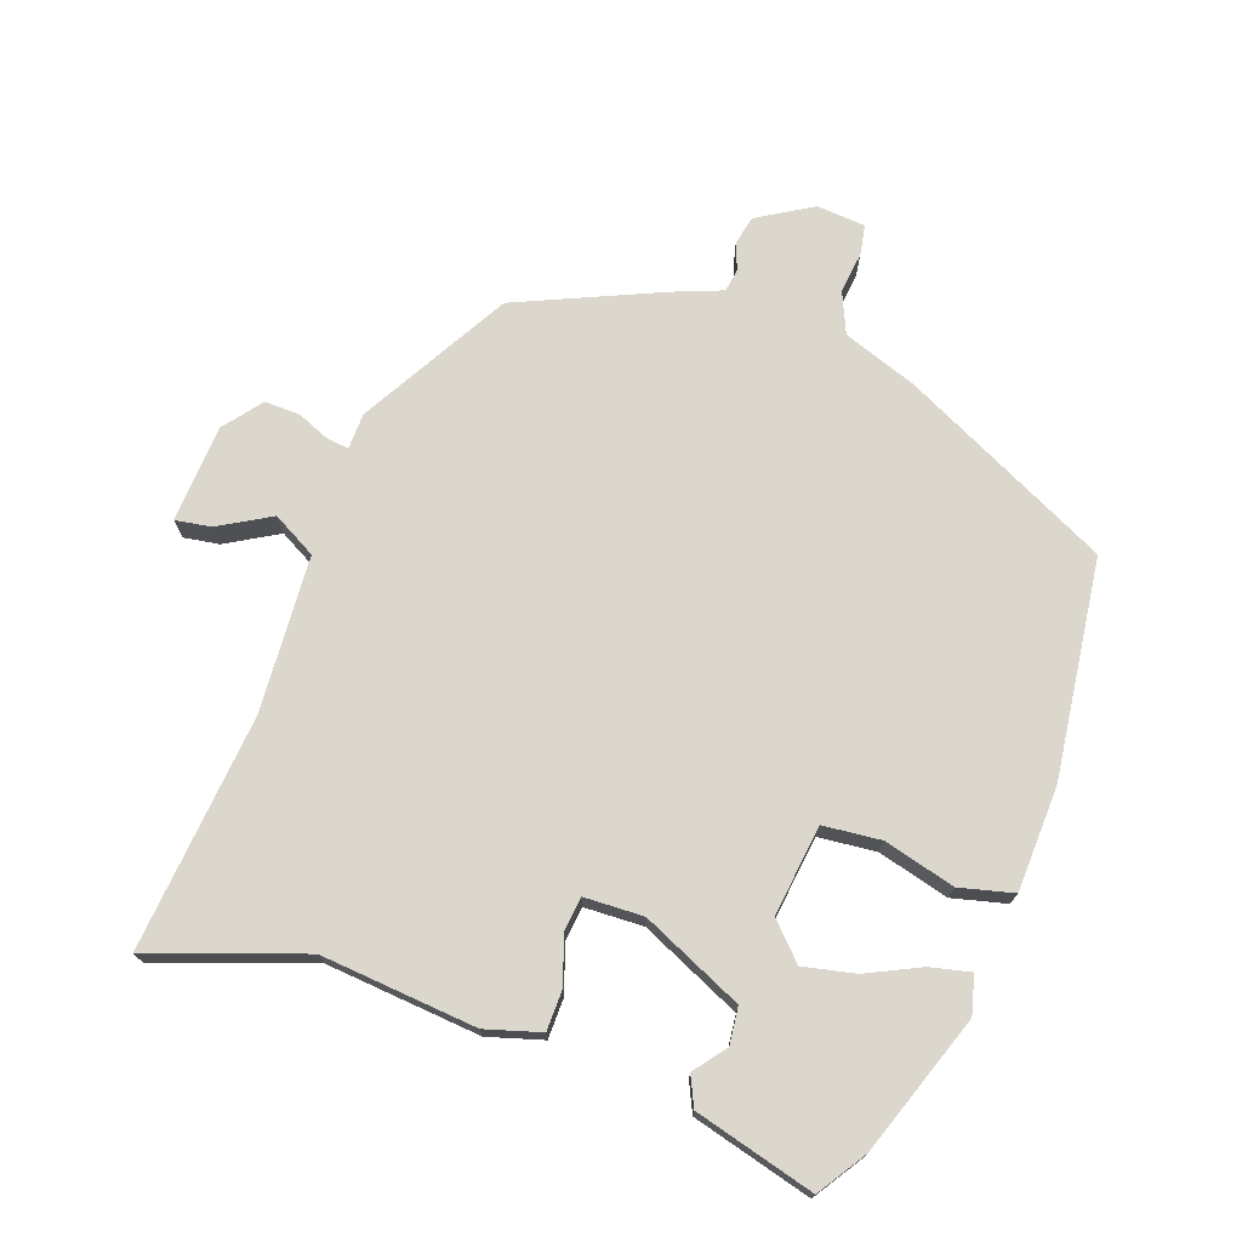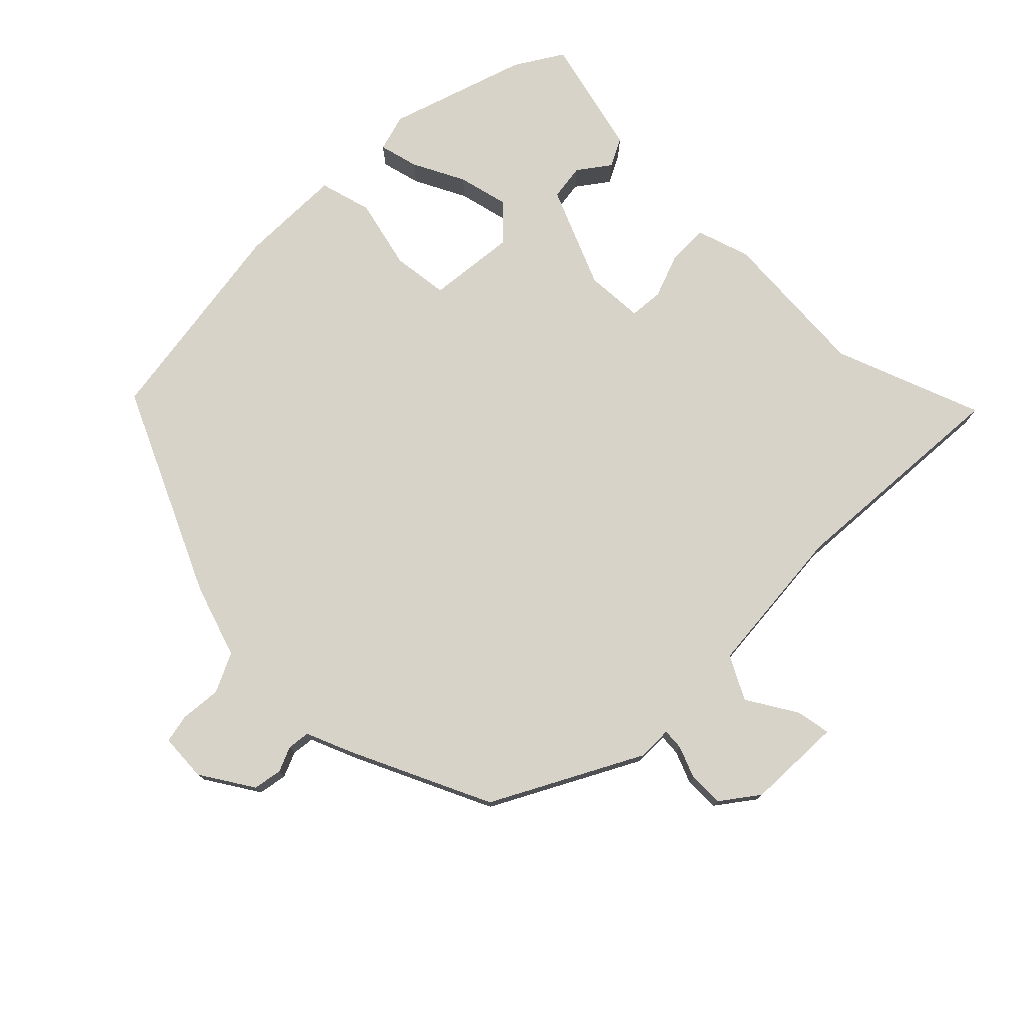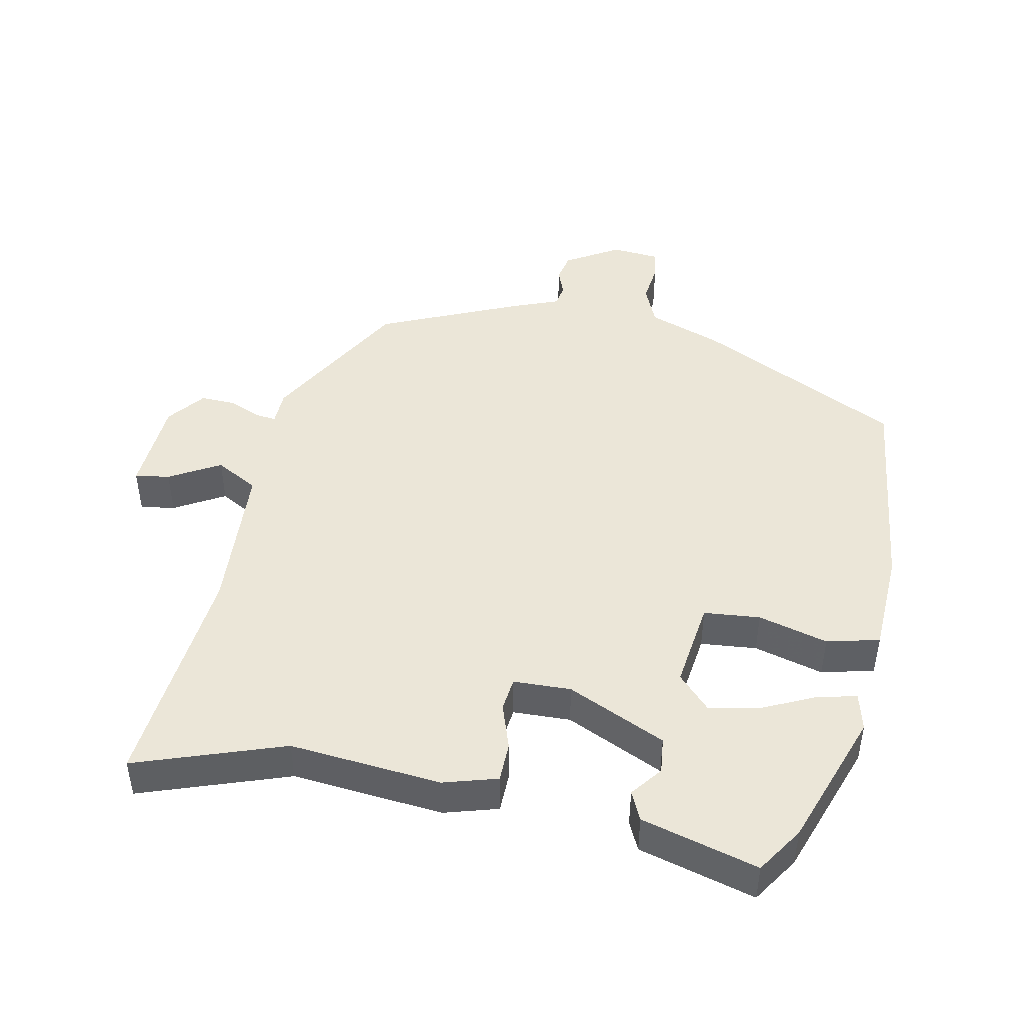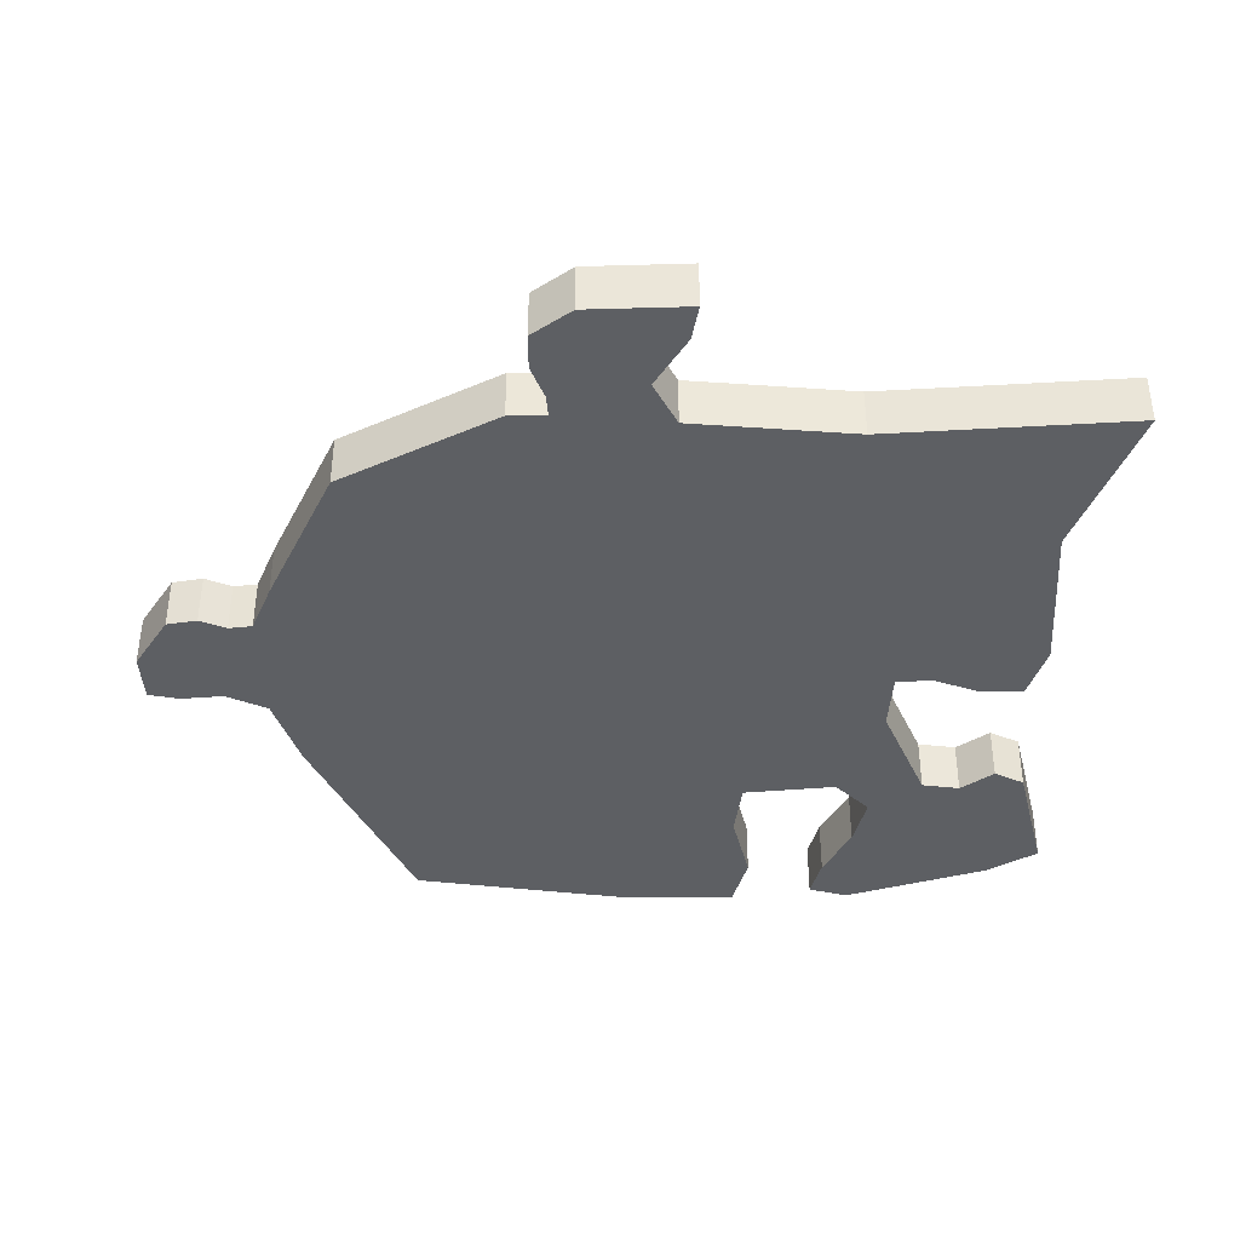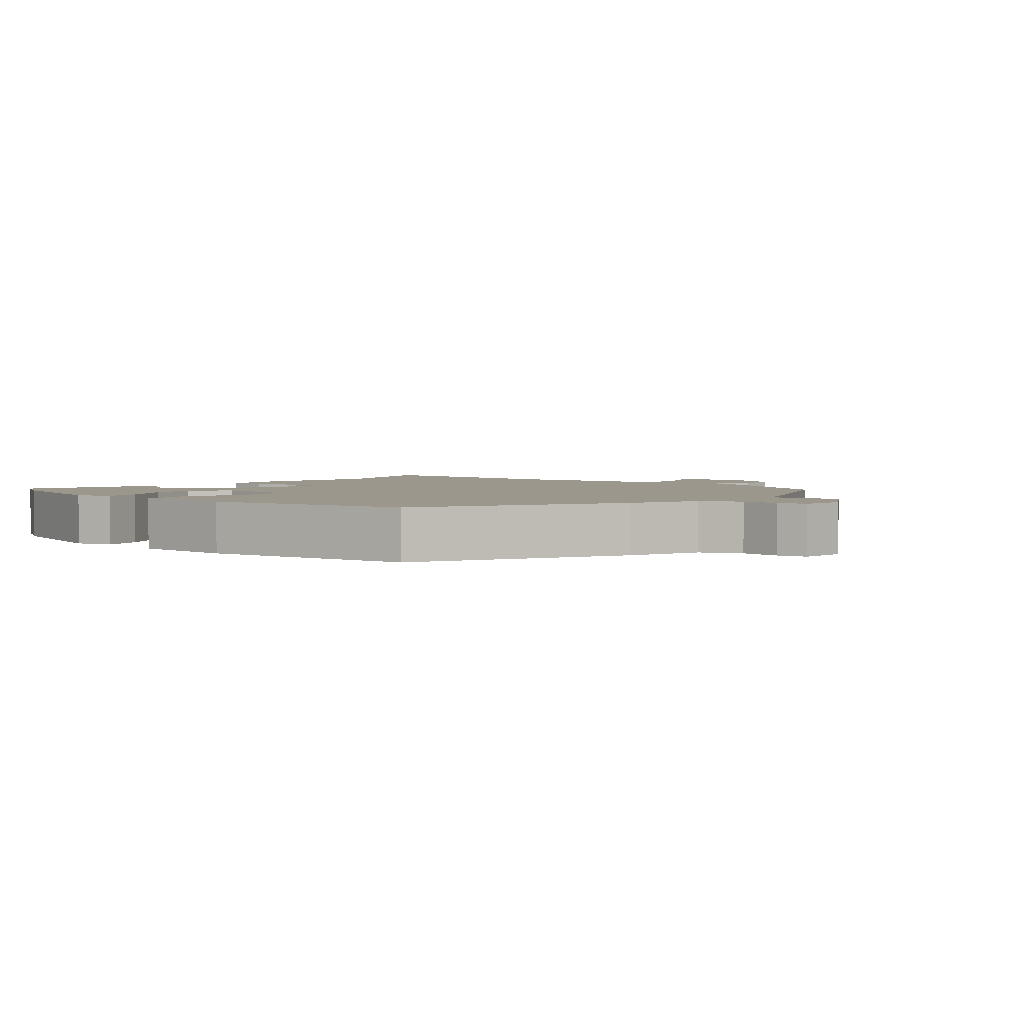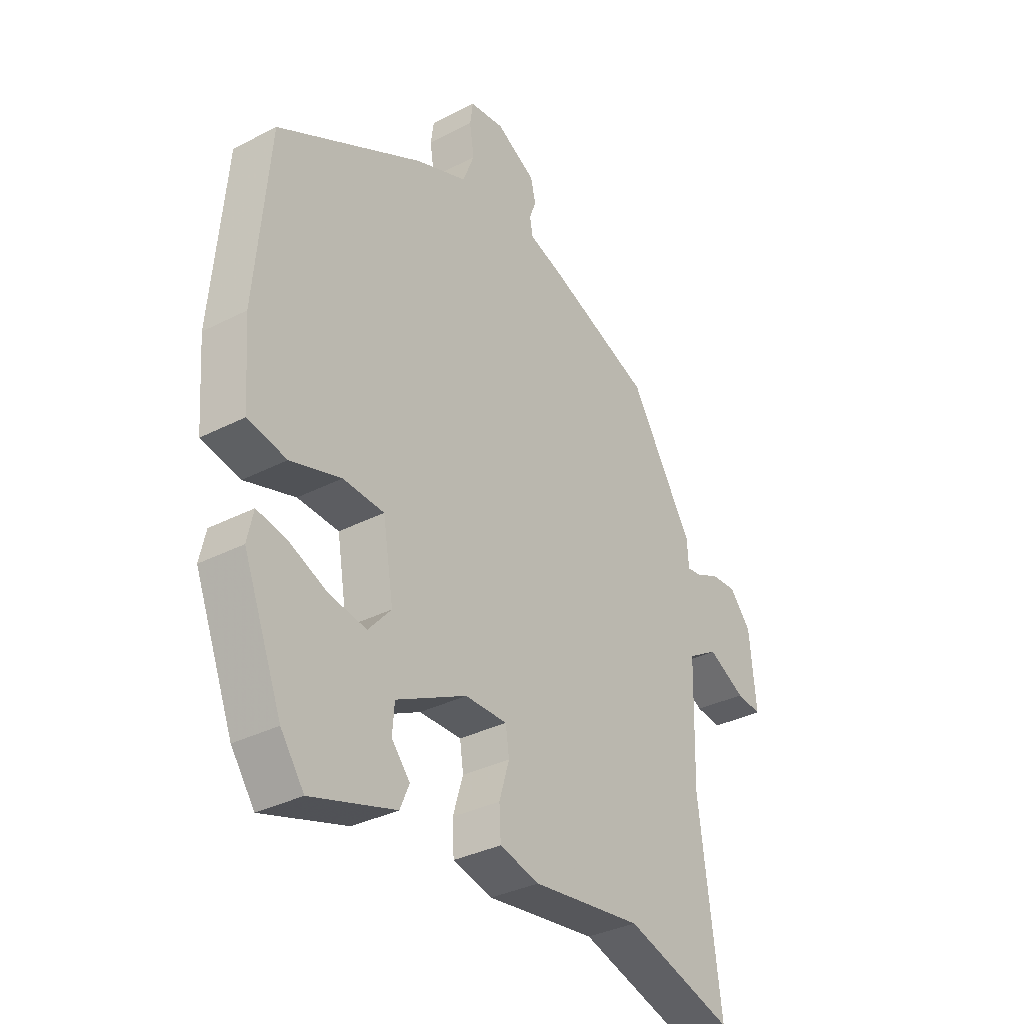
<metadata>
{"format":"obj","ext":"obj","renderer":"f3d","projection":"perspective","resolution":1024,"background":"white","views":[{"elev":73.2,"azim":-162.5,"up":"+Y"},{"elev":76.7,"azim":41.5,"up":"+Y"},{"elev":46.3,"azim":-170.4,"up":"+Y"},{"elev":-39.9,"azim":86.6,"up":"+Y"},{"elev":2.8,"azim":-51.9,"up":"+Y"},{"elev":-33.7,"azim":-54.8,"up":"+Z"}]}
</metadata>
<code>
v 0.523 0.07 -0.507
v 0.308 0.07 -0.44
v 0.091 0.07 -0.467
v 0.013 0.07 -0.447
v 0.01 0.07 -0.39
v 0.03 0.07 -0.324
v 0.023 0.07 -0.276
v -0.06 0.07 -0.276
v -0.199 0.07 -0.345
v -0.203 0.07 -0.397
v -0.167 0.07 -0.44
v -0.185 0.07 -0.482
v -0.351 0.07 -0.533
v -0.397 0.07 -0.468
v -0.473 0.07 -0.275
v -0.461 0.07 -0.221
v -0.404 0.07 -0.232
v -0.328 0.07 -0.265
v -0.255 0.07 -0.278
v -0.21 0.07 -0.228
v -0.231 0.07 -0.102
v -0.312 0.07 -0.097
v -0.411 0.07 -0.127
v -0.487 0.07 -0.111
v -0.498 0.07 0.036
v -0.471 0.07 0.343
v -0.184 0.07 0.497
v -0.081 0.07 0.538
v -0.058 0.07 0.596
v -0.067 0.07 0.654
v -0.061 0.07 0.696
v 0.007 0.07 0.704
v 0.085 0.07 0.661
v 0.095 0.07 0.62
v 0.082 0.07 0.583
v 0.088 0.07 0.551
v 0.157 0.07 0.527
v 0.361 0.07 0.446
v 0.486 0.07 0.242
v 0.489 0.07 0.192
v 0.519 0.07 0.196
v 0.564 0.07 0.217
v 0.614 0.07 0.22
v 0.657 0.07 0.169
v 0.67 0.07 0.032
v 0.62 0.07 0.038
v 0.546 0.07 0.077
v 0.486 0.07 0.041
v 0.48 0.07 -0.179
v 0.523 0 -0.507
v 0.308 0 -0.44
v 0.091 0 -0.467
v 0.013 0 -0.447
v 0.01 0 -0.39
v 0.03 0 -0.324
v 0.023 0 -0.276
v -0.06 0 -0.276
v -0.199 0 -0.345
v -0.203 0 -0.397
v -0.167 0 -0.44
v -0.185 0 -0.482
v -0.351 0 -0.533
v -0.397 0 -0.468
v -0.473 0 -0.275
v -0.461 0 -0.221
v -0.404 0 -0.232
v -0.328 0 -0.265
v -0.255 0 -0.278
v -0.21 0 -0.228
v -0.231 0 -0.102
v -0.312 0 -0.097
v -0.411 0 -0.127
v -0.487 0 -0.111
v -0.498 0 0.036
v -0.471 0 0.343
v -0.184 0 0.497
v -0.081 0 0.538
v -0.058 0 0.596
v -0.067 0 0.654
v -0.061 0 0.696
v 0.007 0 0.704
v 0.085 0 0.661
v 0.095 0 0.62
v 0.082 0 0.583
v 0.088 0 0.551
v 0.157 0 0.527
v 0.361 0 0.446
v 0.486 0 0.242
v 0.489 0 0.192
v 0.519 0 0.196
v 0.564 0 0.217
v 0.614 0 0.22
v 0.657 0 0.169
v 0.67 0 0.032
v 0.62 0 0.038
v 0.546 0 0.077
v 0.486 0 0.041
v 0.48 0 -0.179
f 44 45 46 47
f 44 47 48
f 41 42 43 44
f 40 41 44 48
f 39 40 48 49
f 36 37 38 39
f 32 33 34 35
f 32 35 36
f 29 30 31 32
f 28 29 32 36
f 22 23 24 25
f 21 22 25 26
f 15 16 17 18
f 15 18 19
f 14 15 19
f 13 14 19 20
f 10 11 12 13
f 9 10 13 20
f 3 4 5 6
f 2 3 6 7
f 49 1 2 7
f 39 49 7 8
f 21 26 27 28
f 20 21 28 36
f 20 36 39
f 8 9 20 39
f 96 95 94 93
f 97 96 93
f 93 92 91 90
f 97 93 90 89
f 98 97 89 88
f 88 87 86 85
f 84 83 82 81
f 85 84 81
f 81 80 79 78
f 85 81 78 77
f 74 73 72 71
f 75 74 71 70
f 67 66 65 64
f 68 67 64
f 68 64 63
f 69 68 63 62
f 62 61 60 59
f 69 62 59 58
f 55 54 53 52
f 56 55 52 51
f 56 51 50 98
f 57 56 98 88
f 77 76 75 70
f 85 77 70 69
f 88 85 69
f 88 69 58 57
f 1 50 51 2
f 2 51 52 3
f 3 52 53 4
f 4 53 54 5
f 5 54 55 6
f 6 55 56 7
f 7 56 57 8
f 8 57 58 9
f 9 58 59 10
f 10 59 60 11
f 11 60 61 12
f 12 61 62 13
f 13 62 63 14
f 14 63 64 15
f 15 64 65 16
f 16 65 66 17
f 17 66 67 18
f 18 67 68 19
f 19 68 69 20
f 20 69 70 21
f 21 70 71 22
f 22 71 72 23
f 23 72 73 24
f 24 73 74 25
f 25 74 75 26
f 26 75 76 27
f 27 76 77 28
f 28 77 78 29
f 29 78 79 30
f 30 79 80 31
f 31 80 81 32
f 32 81 82 33
f 33 82 83 34
f 34 83 84 35
f 35 84 85 36
f 36 85 86 37
f 37 86 87 38
f 38 87 88 39
f 39 88 89 40
f 40 89 90 41
f 41 90 91 42
f 42 91 92 43
f 43 92 93 44
f 44 93 94 45
f 45 94 95 46
f 46 95 96 47
f 47 96 97 48
f 48 97 98 49
f 49 98 50 1

</code>
